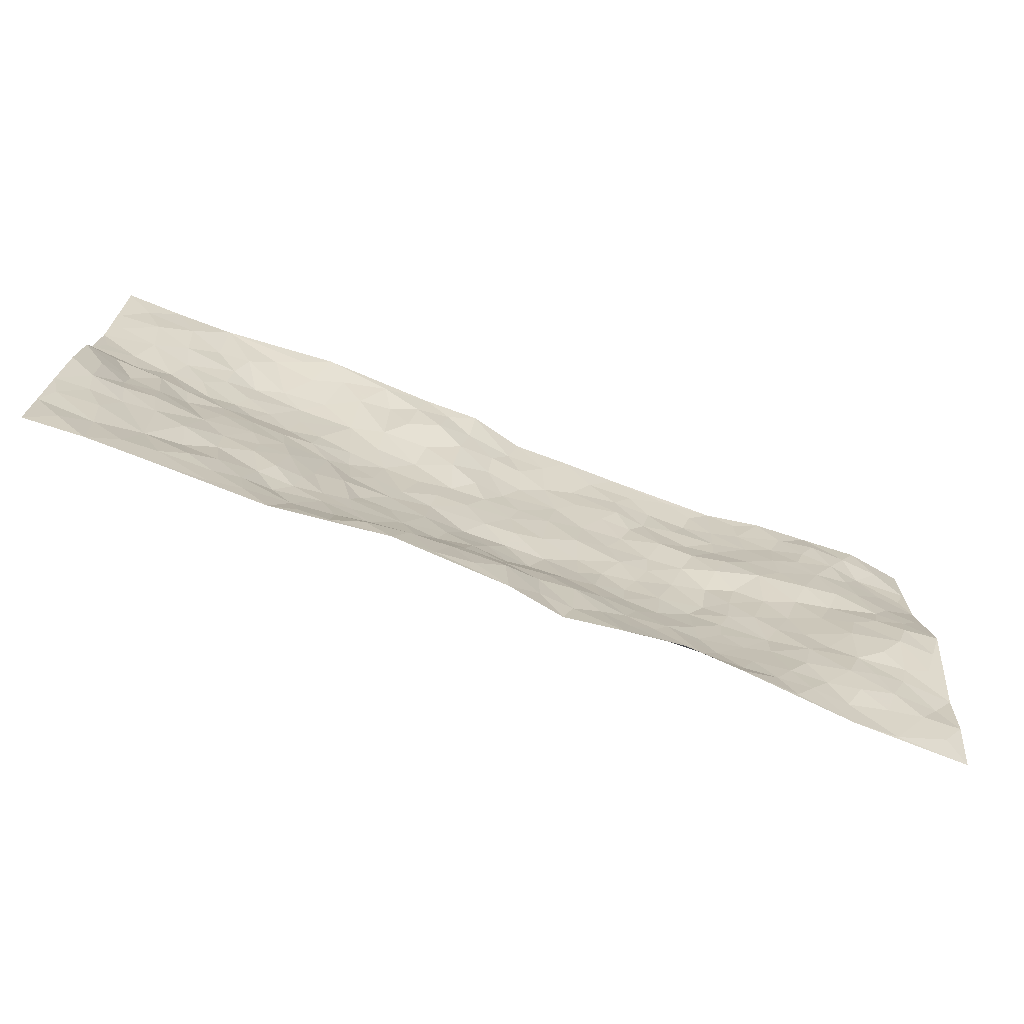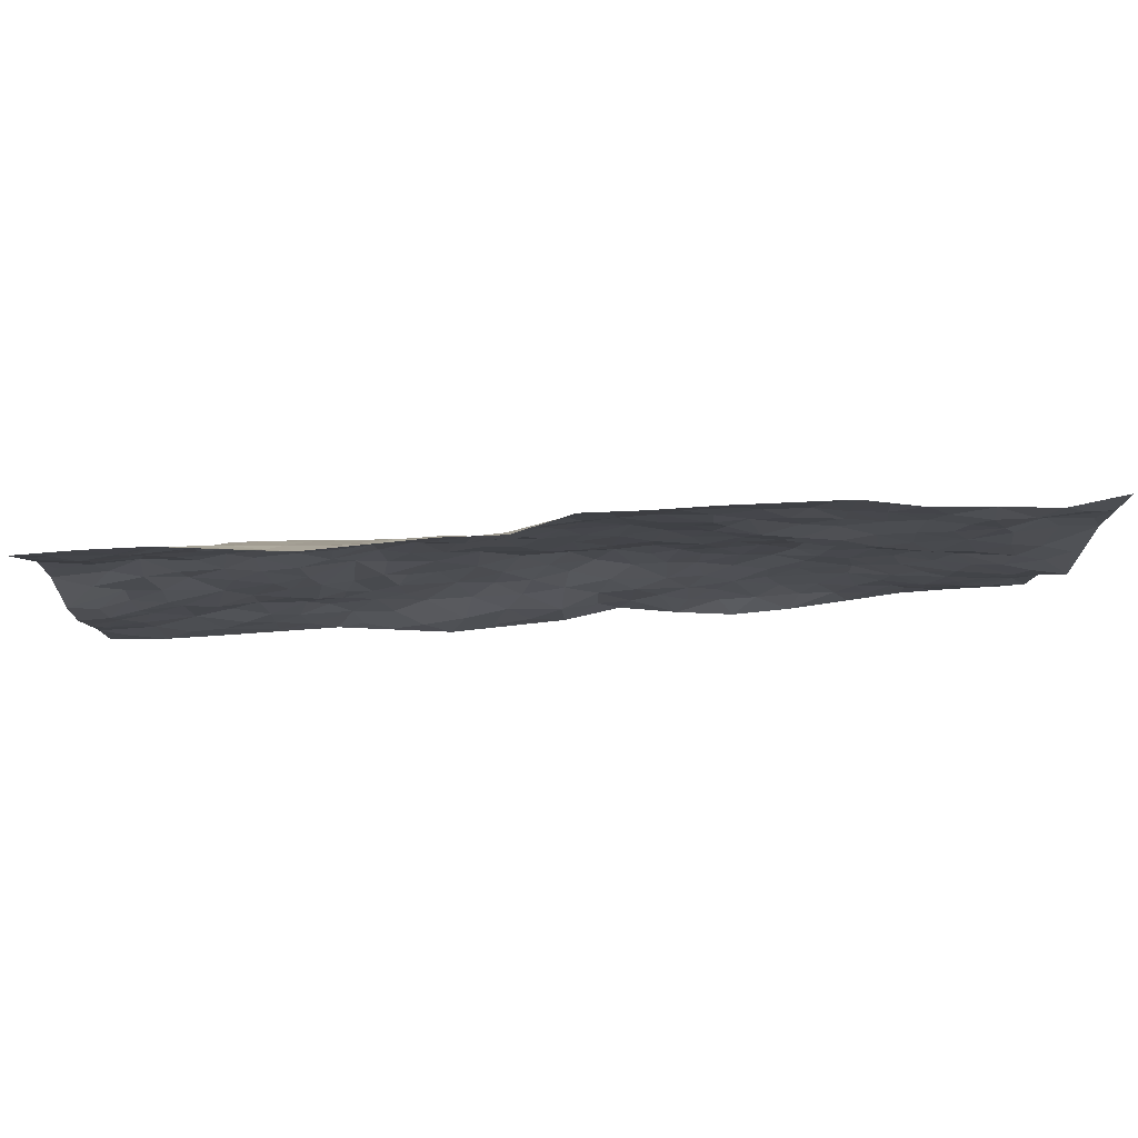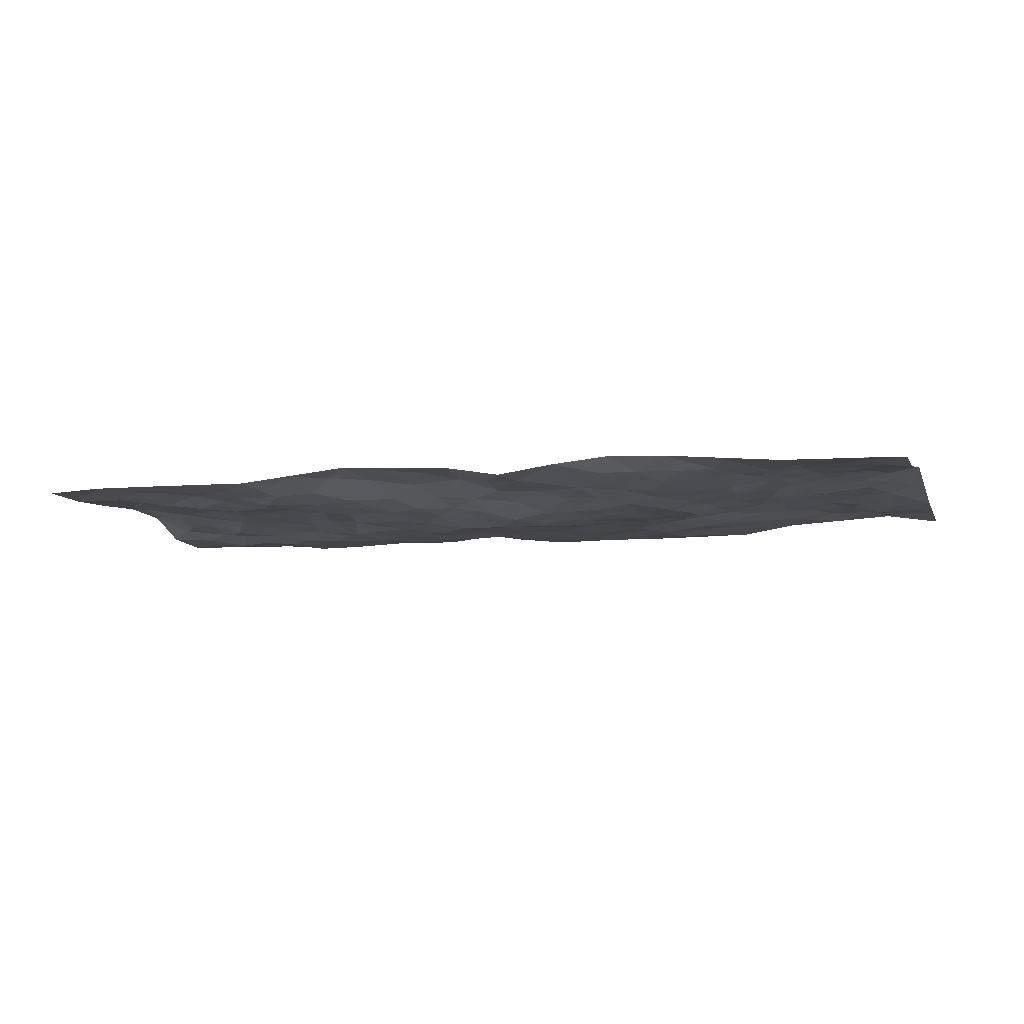
<metadata>
{"format":"obj","ext":"obj","renderer":"f3d","projection":"perspective","resolution":1024,"background":"white","views":[{"elev":-71.6,"azim":-19.8,"up":"+Y"},{"elev":78.1,"azim":-2.6,"up":"+Y"},{"elev":-10.7,"azim":16.1,"up":"+Z"}]}
</metadata>
<code>
v -0.9997 0.03205 0.01073
v -0.9785 1.022 0.04149
v 0.9677 -0.01148 -0.03047
v 0.9873 0.975 0.008526
v -0.8065 0.4189 0.0138
v -0.9833 0.5314 0.03903
v -0.8685 0.3855 0.0207
v -0.01585 0.01386 0.00954
v -0.9943 0.282 0.02612
v -0.9336 0.3676 0.02996
v -0.7532 0.02749 0.01193
v -0.9983 0.1572 0.01421
v -0.7228 0.3169 0.00636
v -0.8767 0.02965 0.01475
v -0.8543 0.3161 0.01332
v -0.5071 0.02126 0.004507
v -0.9752 0.2189 0.02009
v -0.3064 0.1813 -0.01579
v -0.7889 0.3475 0.007568
v -0.8808 0.1486 0.009444
v -0.9431 0.09372 0.01625
v -0.8139 0.09105 0.01269
v -0.688 0.1515 0.00936
v -0.7412 0.1004 0.01108
v -0.8896 0.2359 0.01669
v -0.9243 0.2998 0.02117
v -0.786 0.2031 0.001827
v -0.707 0.2337 -0.005295
v -0.8732 0.515 0.00441
v -0.9883 0.4072 0.04061
v -0.7322 1.017 0.0356
v -0.5496 0.2427 -0.01062
v 0.2477 0.1584 -0.02174
v -0.9834 0.7764 -0.0005205
v -0.3756 0.4086 -0.02461
v -0.7865 0.7764 -0.004079
v -0.8013 0.8538 0.01241
v -0.5896 0.4638 -0.005192
v -0.606 0.6262 -0.02398
v -0.4849 1.004 0.05292
v -0.9625 0.7134 -0.001127
v -0.6686 0.585 -0.01354
v -0.3913 0.7686 -0.01676
v -0.5202 0.2989 -0.004602
v -0.4724 0.2432 -0.01639
v -0.5097 0.181 -0.01649
v -0.4516 0.6535 -0.02533
v -0.372 0.575 -0.04005
v 0.1618 0.4762 -0.04698
v -0.3457 0.2362 -0.01981
v -0.2127 0.6231 -0.03984
v -0.3784 0.6446 -0.03415
v -0.3186 0.07693 0.0176
v -0.6312 0.7314 -0.0177
v -0.408 0.2109 -0.0161
v -0.8789 0.6432 -0.00681
v -0.04552 0.3564 -0.04136
v 0.05003 0.3442 -0.05154
v 0.2942 0.4502 -0.04064
v -0.09872 0.5603 -0.03603
v -0.1689 0.5672 -0.03847
v 0.09184 0.6338 -0.03253
v -0.6433 0.3688 -0.003392
v -0.756 0.5982 -0.008562
v -0.9544 0.8353 0.01128
v -0.5744 0.1505 -0.002261
v -0.3843 0.03128 0.0142
v -0.8042 0.492 0.004374
v -0.631 0.1952 0.002787
v -0.6313 0.04091 0.007451
v -0.2618 0.02067 0.02619
v -0.6311 0.1111 0.005099
v -0.5624 0.07416 0.003579
v -0.4478 0.05644 0.004931
v -0.4664 0.1219 -0.01021
v -0.8973 0.7112 -0.00563
v -0.9729 0.8988 0.02092
v -0.7455 0.533 -0.01155
v 0.007187 1.002 0.005921
v -0.8088 0.7 -0.0146
v -0.5723 0.3357 -0.002565
v -0.5197 0.4807 -0.01212
v 0.003985 0.577 -0.0376
v -0.05479 0.4901 -0.04033
v -0.003274 0.4264 -0.05188
v -0.1369 0.143 0.004308
v -0.5735 0.6899 -0.02436
v -0.9218 0.5903 0.01115
v -0.7371 0.714 -0.01129
v -0.4597 0.3145 -0.01499
v -0.6436 0.2902 -0.004815
v -0.5043 0.7064 -0.02339
v -0.1783 0.4966 -0.04488
v -0.2698 0.4489 -0.0396
v -0.6526 0.6708 -0.02348
v -0.02257 0.1297 0.007793
v -0.4217 0.5267 -0.03105
v -0.3541 0.3035 -0.02404
v -0.2462 0.5164 -0.04165
v -0.1883 0.3936 -0.03768
v -0.987 0.6514 0.002256
v -0.7116 0.6456 -0.01947
v -0.8202 0.6055 -0.0002688
v -0.3772 0.1269 -0.005889
v -0.5275 0.5527 -0.01625
v -0.6931 0.4296 -0.003322
v -0.1387 0.3345 -0.03552
v -0.1595 0.2601 -0.02952
v -0.5224 0.6302 -0.02811
v 0.1108 0.7328 -0.03091
v -0.0141 0.2242 -0.02001
v -0.08198 0.2836 -0.02725
v -0.004132 0.295 -0.04005
v -0.4391 0.3806 -0.02112
v -0.2085 0.1966 -0.01473
v -0.6623 0.5108 -0.006235
v -0.5656 0.4018 -0.006023
v -0.5006 0.4105 -0.009463
v -0.3131 0.5381 -0.03844
v -0.2682 0.3633 -0.03642
v -0.3626 0.4818 -0.03626
v -0.2367 0.2835 -0.02902
v -0.09786 0.4202 -0.04986
v -0.6013 0.5527 -0.01245
v -0.1031 0.2105 -0.01271
v -0.228 0.1111 0.01394
v -0.4105 0.2746 -0.02086
v -0.9342 0.4674 0.02986
v -0.8769 0.448 0.01143
v 0.08658 0.4268 -0.05288
v 0.1992 0.2406 -0.02756
v 0.07941 0.5203 -0.03977
v 0.01493 0.4932 -0.03986
v 0.1605 0.3953 -0.04713
v 0.7877 0.4809 0.02141
v 0.2157 0.4349 -0.04507
v 0.2593 0.3131 -0.0429
v 0.1589 0.5692 -0.03389
v 0.1297 0.9986 0.005773
v -0.2957 0.6337 -0.03971
v 0.4311 0.8741 -0.01566
v 0.4994 0.9897 0.001027
v -0.2126 0.7905 -0.008514
v -0.05431 0.8697 -0.004537
v -0.3319 0.3629 -0.03317
v -0.4638 0.5835 -0.0236
v -0.08849 0.06715 0.01371
v -0.1739 0.03861 0.01847
v 0.1048 0.008267 -0.01357
v 0.01734 0.8647 -0.01204
v -0.01609 0.7066 -0.03415
v 0.4118 0.1915 -0.03044
v 0.334 0.2871 -0.03845
v 0.5901 0.5176 -0.01175
v 0.5239 0.5401 -0.0179
v 0.4441 0.1292 -0.0247
v 0.5143 0.2195 -0.02686
v 0.4098 0.357 -0.04225
v 0.02239 0.6462 -0.03517
v -0.06024 0.635 -0.03368
v -0.1457 0.7369 -0.01165
v -0.08596 0.7007 -0.02417
v -0.05829 0.7982 -0.01847
v -0.1375 0.6434 -0.03701
v 0.02275 0.781 -0.02931
v 0.2529 0.9971 0.002555
v -0.01392 0.9318 -0.004278
v -0.2665 0.8534 0.01365
v -0.1944 0.8842 0.02519
v -0.3152 0.7925 -0.007156
v -0.238 1.003 0.03868
v -0.2284 0.7087 -0.0317
v -0.319 0.7142 -0.02761
v -0.1358 0.8346 0.008237
v -0.1137 0.9997 0.0387
v 0.2202 0.7466 -0.02126
v 0.1746 0.6691 -0.03347
v 0.3266 0.5932 -0.02916
v 0.2587 0.5224 -0.03379
v 0.2671 0.6655 -0.02751
v 0.4274 0.7384 -0.01659
v 0.3564 0.6799 -0.01218
v 0.2882 0.7321 -0.02001
v 0.07362 0.9317 -0.005651
v 0.08223 0.8274 -0.02374
v 0.15 0.8603 -0.0188
v 0.2555 0.8724 -0.01024
v 0.3255 0.7914 -0.01871
v 0.2315 0.5959 -0.03313
v -0.8833 0.8897 0.02745
v -0.6842 0.8373 0.001022
v -0.8722 0.7984 0.009373
v -0.8553 1.02 0.03671
v -0.9219 0.9629 0.03157
v -0.8099 0.9419 0.03038
v -0.7339 0.9068 0.01148
v -0.6039 0.9446 0.02365
v -0.6623 0.9041 0.01588
v -0.6911 0.7675 -0.008451
v -0.5619 0.8324 -0.007879
v -0.625 0.8019 -0.0151
v -0.51 0.9133 0.0203
v -0.3895 0.8879 0.01717
v -0.5426 0.9705 0.03911
v -0.4654 0.8311 -0.003644
v -0.4399 0.9451 0.03094
v -0.3402 0.9783 0.04039
v -0.5137 0.7785 -0.01886
v -0.3167 0.9105 0.0161
v -0.2535 0.9356 0.03057
v 0.1593 0.7871 -0.02138
v 0.2584 0.8034 -0.01158
v 0.1942 0.9336 -0.006711
v 0.3977 0.8074 -0.01314
v 0.3431 0.8781 -0.01471
v 0.3899 0.9773 -0.001412
v 0.2954 0.9357 -0.006933
v 0.4498 0.9412 -0.006626
v 0.3788 0.4903 -0.03513
v 0.3241 0.5271 -0.03447
v 0.4823 0.5964 -0.004945
v 0.4323 0.6587 -0.008061
v 0.4053 0.5836 -0.02184
v 0.3423 0.1878 -0.02487
v 0.4762 0.3282 -0.03304
v 0.4586 0.5178 -0.03051
v 0.3425 0.3854 -0.03917
v -0.1185 0.9188 0.01593
v -0.1771 0.9616 0.02996
v 0.3077 0.132 -0.0207
v 0.598 0.006608 -0.009594
v 0.1944 0.3353 -0.04059
v 0.2664 0.3845 -0.04538
v 0.5759 0.2384 -0.02168
v 0.7439 0.9817 0.02385
v 0.9719 0.2344 -6.275e-05
v 0.4973 0.8038 -0.008661
v 0.7144 0.4737 0.008884
v 0.4919 0.7385 -0.009929
v 0.9745 0.4783 0.04949
v 0.6616 0.2827 -0.003848
v 0.5067 0.4613 -0.02335
v 0.7707 0.2965 0.007466
v 0.5571 0.4069 -0.01737
v 0.4747 -0.002771 0.003768
v 0.0802 0.2586 -0.02652
v 0.4923 0.07006 -0.01557
v 0.127 0.3223 -0.04216
v 0.4089 0.262 -0.0328
v 0.8663 0.2494 0.004863
v 0.6386 0.4511 -0.009811
v 0.5657 0.07427 -0.01379
v 0.4467 0.4209 -0.03972
v 0.6021 0.3616 -0.01247
v 0.2773 0.2322 -0.03083
v 0.4712 0.2649 -0.03116
v 0.25 0.07972 -0.01119
v 0.3513 0.004729 0.01202
v 0.2281 0.004521 0.001295
v 0.1874 0.1176 -0.01657
v 0.0562 0.1779 -0.01443
v 0.1338 0.1955 -0.01525
v 0.6019 0.1387 -0.01297
v 0.7708 0.4075 0.01948
v 0.7385 0.2082 0.004705
v 0.6389 0.07158 -0.01047
v 0.6644 0.373 -0.00741
v 0.712 0.3264 -0.00122
v 0.8791 0.3098 0.01112
v 0.7443 0.5532 0.01244
v 0.6817 0.1355 -0.01172
v 0.753 0.1374 -0.00245
v 0.8336 0.3503 0.02151
v 0.9364 0.3318 0.01872
v 0.8804 0.4195 0.0339
v 0.5764 0.3036 -0.02329
v 0.8097 0.09347 -0.01131
v 0.3179 0.06242 -0.01134
v 0.3975 0.06542 -0.01258
v 0.05612 0.08609 -0.009973
v 0.1275 0.07755 -0.0148
v 0.9833 0.7251 0.009617
v 0.7199 0.06865 -0.01795
v 0.6461 0.2056 -0.009521
v 0.9556 0.4048 0.03417
v 0.9028 0.4892 0.0403
v 0.8002 0.2359 0.005968
v 0.5223 0.1407 -0.02082
v 0.7206 -0.009562 -0.02203
v 0.4988 0.3874 -0.02831
v 0.9295 0.04957 -0.01536
v 0.97 0.1107 -0.005947
v 0.831 0.1659 0.001662
v 0.8889 0.1102 -0.006925
v 0.8169 -0.00282 -0.02414
v 0.9294 0.1734 -0.007589
v 0.6648 0.5443 0.002692
v 0.6913 0.6187 0.02204
v 0.5847 0.6253 0.009211
v 0.828 0.6733 0.02628
v 0.635 0.7592 0.01449
v 0.9573 0.6025 0.03004
v 0.7677 0.6256 0.02681
v 0.8545 0.5765 0.02748
v 0.7363 0.7285 0.02489
v 0.843 0.5126 0.03166
v 0.9149 0.5533 0.03381
v 0.8935 0.639 0.02389
v 0.6412 0.6799 0.01535
v 0.5681 0.7135 0.004447
v 0.5102 0.6663 0.002214
v 0.8595 0.8321 0.01279
v 0.7189 0.8557 0.02488
v 0.8164 0.7584 0.02187
v 0.9021 0.7561 0.01296
v 0.7871 0.8263 0.02781
v 0.9823 0.8501 0.009204
v 0.6988 0.7881 0.02146
v 0.9599 0.7875 0.007784
v 0.7499 0.9149 0.03138
v 0.8664 0.9776 0.02908
v 0.621 0.986 0.01889
v 0.8294 0.906 0.02948
v 0.9157 0.9054 0.02125
v 0.6697 0.9204 0.01933
v 0.5649 0.8911 0.002865
v 0.4992 0.873 -0.005587
v 0.5599 0.9594 0.006024
v 0.5758 0.8113 0.002307
v 0.6432 0.8479 0.01061
f 29 6 128
f 12 21 20
f 26 10 9
f 55 45 46
f 27 19 15
f 26 9 17
f 101 6 88
f 12 1 21
f 7 15 19
f 125 86 96
f 84 123 85
f 129 29 128
f 25 27 15
f 12 20 17
f 73 75 66
f 22 14 11
f 26 17 25
f 9 12 17
f 25 15 26
f 5 129 7
f 52 146 48
f 55 18 50
f 7 19 5
f 20 27 25
f 124 82 105
f 41 76 34
f 20 14 22
f 14 20 21
f 14 21 1
f 24 22 11
f 24 27 22
f 72 66 69
f 69 32 91
f 70 24 11
f 24 23 27
f 17 20 25
f 27 20 22
f 10 15 7
f 10 26 15
f 23 28 27
f 27 13 19
f 28 23 69
f 13 27 28
f 119 121 94
f 10 7 129
f 6 30 128
f 9 10 30
f 36 192 80
f 80 102 89
f 118 81 44
f 64 103 78
f 115 126 86
f 45 32 46
f 91 63 13
f 129 68 29
f 95 87 54
f 95 54 199
f 202 40 204
f 82 97 105
f 29 88 6
f 18 55 104
f 148 126 71
f 38 82 124
f 50 18 122
f 117 82 38
f 5 19 106
f 82 117 118
f 80 64 102
f 127 45 55
f 194 77 190
f 98 35 114
f 39 124 105
f 127 50 98
f 106 19 13
f 66 75 46
f 39 95 42
f 63 117 38
f 95 89 102
f 101 56 76
f 51 140 99
f 18 53 126
f 62 83 132
f 45 127 90
f 112 113 57
f 103 29 68
f 130 85 58
f 109 39 105
f 35 94 121
f 113 246 58
f 151 165 163
f 120 100 94
f 114 127 98
f 192 190 65
f 95 39 87
f 36 191 37
f 67 104 74
f 56 101 88
f 13 63 106
f 192 34 76
f 268 241 243
f 108 115 125
f 93 84 60
f 133 84 85
f 156 288 157
f 101 76 41
f 80 103 64
f 105 97 146
f 99 61 51
f 92 109 47
f 125 96 111
f 158 227 153
f 75 104 55
f 69 66 32
f 81 91 32
f 106 78 68
f 42 64 78
f 77 34 65
f 24 70 72
f 75 73 16
f 16 71 67
f 2 34 77
f 13 28 91
f 103 56 88
f 56 80 76
f 72 69 23
f 11 16 70
f 16 73 70
f 16 67 74
f 115 18 126
f 24 72 23
f 73 72 70
f 16 74 75
f 72 73 66
f 32 45 44
f 84 83 60
f 66 46 32
f 78 106 116
f 117 63 81
f 67 53 104
f 103 68 78
f 69 91 28
f 36 80 89
f 106 38 116
f 106 68 5
f 81 118 117
f 62 132 138
f 32 44 81
f 53 67 71
f 57 58 85
f 123 100 107
f 93 60 61
f 33 230 224
f 8 96 147
f 132 133 130
f 140 48 119
f 93 100 123
f 122 98 50
f 164 60 160
f 53 71 126
f 125 112 108
f 193 194 195
f 75 55 46
f 63 91 81
f 56 103 80
f 196 198 31
f 18 104 53
f 121 48 97
f 38 106 63
f 118 97 82
f 97 35 121
f 51 172 140
f 130 134 49
f 87 39 109
f 288 252 263
f 97 114 35
f 47 43 92
f 57 113 58
f 248 130 58
f 34 101 41
f 114 90 127
f 116 124 42
f 145 94 35
f 118 114 97
f 167 79 175
f 98 145 35
f 85 123 57
f 43 47 52
f 199 36 89
f 42 78 116
f 159 83 62
f 88 29 103
f 74 104 75
f 118 44 90
f 173 140 172
f 42 95 102
f 190 192 37
f 65 190 77
f 89 95 199
f 125 111 112
f 92 87 109
f 18 115 122
f 177 180 176
f 112 57 107
f 109 105 146
f 93 94 100
f 285 286 275
f 96 86 147
f 137 232 131
f 57 123 107
f 87 92 208
f 49 134 136
f 132 130 49
f 161 164 162
f 50 127 55
f 122 108 107
f 122 107 100
f 48 140 52
f 118 90 114
f 99 119 94
f 123 84 93
f 36 37 192
f 48 121 119
f 120 122 100
f 39 42 124
f 38 124 116
f 248 58 246
f 44 45 90
f 98 122 120
f 146 52 47
f 94 93 99
f 168 209 170
f 212 183 188
f 202 197 200
f 42 102 64
f 107 108 112
f 99 93 61
f 8 280 96
f 112 111 113
f 125 115 86
f 115 108 122
f 128 30 10
f 5 68 129
f 10 129 128
f 132 49 138
f 83 84 133
f 130 133 85
f 83 133 132
f 248 134 130
f 156 152 224
f 151 110 165
f 212 186 211
f 153 224 249
f 254 251 244
f 246 261 262
f 225 158 249
f 49 136 179
f 185 184 150
f 214 188 181
f 181 188 182
f 161 163 174
f 143 170 172
f 110 211 185
f 184 79 167
f 174 228 169
f 62 110 159
f 163 150 144
f 210 169 229
f 170 143 168
f 176 211 110
f 98 120 145
f 94 145 120
f 48 146 97
f 109 146 47
f 148 86 126
f 147 86 148
f 71 8 148
f 8 147 148
f 244 276 254
f 232 136 134
f 174 143 161
f 60 83 160
f 163 162 151
f 159 160 83
f 261 281 262
f 259 281 149
f 219 220 59
f 246 113 111
f 33 255 131
f 157 256 152
f 137 255 153
f 230 278 279
f 262 260 33
f 154 155 242
f 131 255 137
f 248 131 232
f 281 280 149
f 259 258 278
f 220 179 59
f 159 151 160
f 162 160 151
f 164 61 60
f 228 174 144
f 144 174 163
f 159 110 151
f 161 172 164
f 186 184 185
f 161 162 163
f 61 164 51
f 160 162 164
f 187 217 213
f 150 163 165
f 205 202 200
f 79 184 139
f 170 43 173
f 174 169 143
f 161 143 172
f 167 144 150
f 176 180 183
f 172 170 173
f 223 226 221
f 185 150 165
f 99 140 119
f 207 206 203
f 172 51 164
f 43 52 173
f 173 52 140
f 167 175 228
f 228 229 169
f 210 168 169
f 177 110 62
f 189 138 179
f 62 138 177
f 136 232 233
f 181 182 222
f 150 184 167
f 178 180 189
f 49 179 138
f 177 138 189
f 180 178 182
f 178 179 220
f 307 308 304
f 222 223 221
f 215 187 188
f 176 183 212
f 187 213 186
f 214 215 188
f 185 211 186
f 237 181 239
f 182 188 183
f 110 185 165
f 216 215 141
f 211 176 212
f 182 183 180
f 176 110 177
f 213 184 186
f 178 189 179
f 177 189 180
f 195 190 37
f 197 198 200
f 195 194 190
f 34 192 65
f 80 192 76
f 37 196 195
f 194 2 77
f 193 2 194
f 196 37 191
f 31 193 195
f 198 196 191
f 31 195 196
f 199 201 191
f 197 204 31
f 198 191 201
f 31 198 197
f 201 199 54
f 36 199 191
f 54 208 201
f 208 43 205
f 208 54 87
f 198 201 200
f 206 205 203
f 43 170 203
f 210 207 209
f 40 202 206
f 31 204 40
f 197 202 204
f 208 205 200
f 43 203 205
f 205 206 202
f 203 209 207
f 171 40 207
f 40 206 207
f 208 200 201
f 43 208 92
f 170 209 203
f 168 143 169
f 207 210 171
f 168 210 209
f 188 187 212
f 212 187 186
f 166 139 213
f 184 213 139
f 237 214 181
f 215 214 141
f 216 141 218
f 213 217 166
f 142 166 216
f 217 216 166
f 187 215 217
f 216 217 215
f 237 141 214
f 142 216 218
f 223 222 182
f 179 136 59
f 223 220 219
f 267 238 251
f 237 327 141
f 223 182 178
f 158 290 253
f 220 223 178
f 59 233 227
f 233 59 136
f 248 246 131
f 153 249 158
f 251 254 267
f 223 219 226
f 111 261 246
f 297 251 238
f 276 256 157
f 167 228 144
f 229 228 175
f 175 171 229
f 229 171 210
f 260 257 33
f 265 271 272
f 266 289 283
f 269 243 250
f 249 224 152
f 266 283 271
f 227 233 137
f 253 227 158
f 325 313 320
f 135 264 275
f 310 329 239
f 270 298 297
f 249 256 225
f 275 273 269
f 311 222 221
f 155 154 299
f 234 276 157
f 310 311 299
f 222 239 181
f 221 226 155
f 266 263 252
f 242 290 244
f 264 273 275
f 273 264 243
f 242 244 154
f 276 290 225
f 288 234 157
f 240 282 302
f 275 286 306
f 225 290 158
f 234 263 284
f 241 254 276
f 233 232 137
f 137 153 227
f 264 135 238
f 244 251 154
f 260 259 257
f 227 253 219
f 33 224 255
f 154 297 299
f 240 302 307
f 297 154 251
f 264 268 243
f 253 226 219
f 271 284 263
f 277 294 293
f 290 242 253
f 241 234 284
f 59 227 219
f 242 155 226
f 252 245 231
f 157 152 156
f 257 230 33
f 152 256 249
f 278 230 257
f 262 33 131
f 224 153 255
f 259 278 257
f 134 248 232
f 230 279 224
f 96 261 111
f 261 96 280
f 280 281 261
f 246 262 131
f 252 247 245
f 268 267 241
f 283 277 272
f 288 247 252
f 275 274 285
f 295 291 294
f 267 268 264
f 263 234 288
f 309 310 299
f 290 276 244
f 283 272 271
f 267 254 241
f 265 243 241
f 236 240 285
f 297 238 270
f 303 305 298
f 241 276 234
f 221 155 299
f 272 277 293
f 250 243 287
f 286 285 240
f 284 271 265
f 271 263 266
f 295 3 291
f 225 256 276
f 241 284 265
f 289 266 231
f 3 292 291
f 321 235 323
f 293 294 296
f 279 278 258
f 245 279 258
f 279 156 224
f 260 281 259
f 280 8 149
f 262 281 260
f 231 266 252
f 267 264 238
f 306 304 270
f 283 289 295
f 243 269 273
f 236 269 250
f 294 292 296
f 274 236 285
f 269 274 275
f 250 287 293
f 245 289 231
f 236 274 269
f 156 279 247
f 242 226 253
f 247 279 245
f 243 265 287
f 288 156 247
f 265 272 293
f 296 292 236
f 293 287 265
f 295 294 277
f 277 283 295
f 236 250 296
f 289 3 295
f 292 294 291
f 293 296 250
f 300 304 308
f 325 320 235
f 329 330 326
f 270 304 303
f 270 303 298
f 309 305 301
f 135 306 270
f 299 297 298
f 298 309 299
f 238 135 270
f 300 314 305
f 303 300 305
f 304 306 307
f 300 303 304
f 282 319 315
f 322 325 235
f 275 306 135
f 307 306 286
f 240 307 286
f 308 307 302
f 302 282 308
f 308 282 315
f 305 309 298
f 310 309 301
f 310 301 329
f 310 239 311
f 222 311 239
f 299 311 221
f 319 312 315
f 312 323 316
f 301 305 318
f 305 314 316
f 300 308 315
f 316 314 312
f 312 314 315
f 315 314 300
f 323 312 324
f 316 313 318
f 282 4 317
f 330 313 325
f 4 321 324
f 235 320 323
f 282 317 319
f 312 319 317
f 326 325 322
f 316 320 313
f 316 318 305
f 142 218 327
f 327 218 141
f 316 323 320
f 324 312 317
f 4 324 317
f 321 323 324
f 318 313 330
f 328 326 322
f 326 327 329
f 329 327 237
f 326 328 327
f 322 142 328
f 327 328 142
f 329 237 239
f 301 318 330
f 326 330 325
f 330 329 301

</code>
